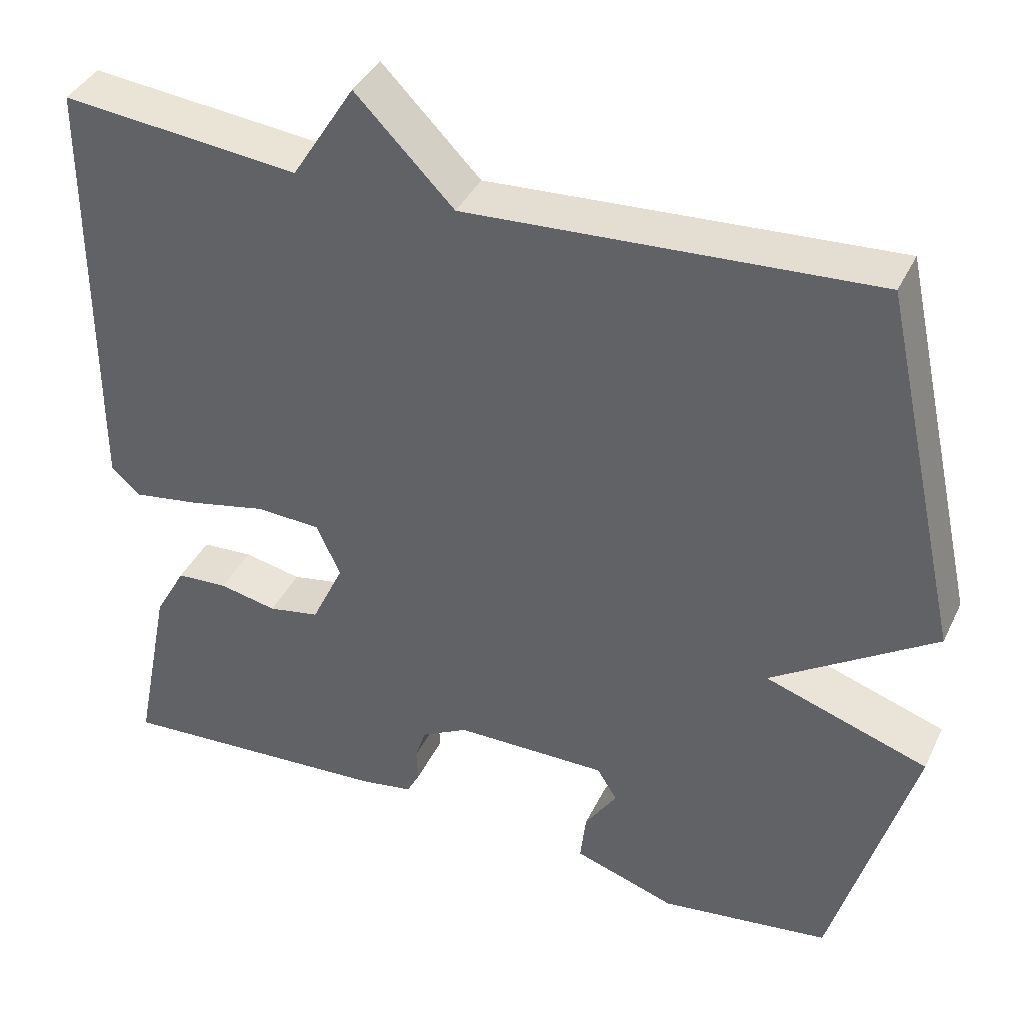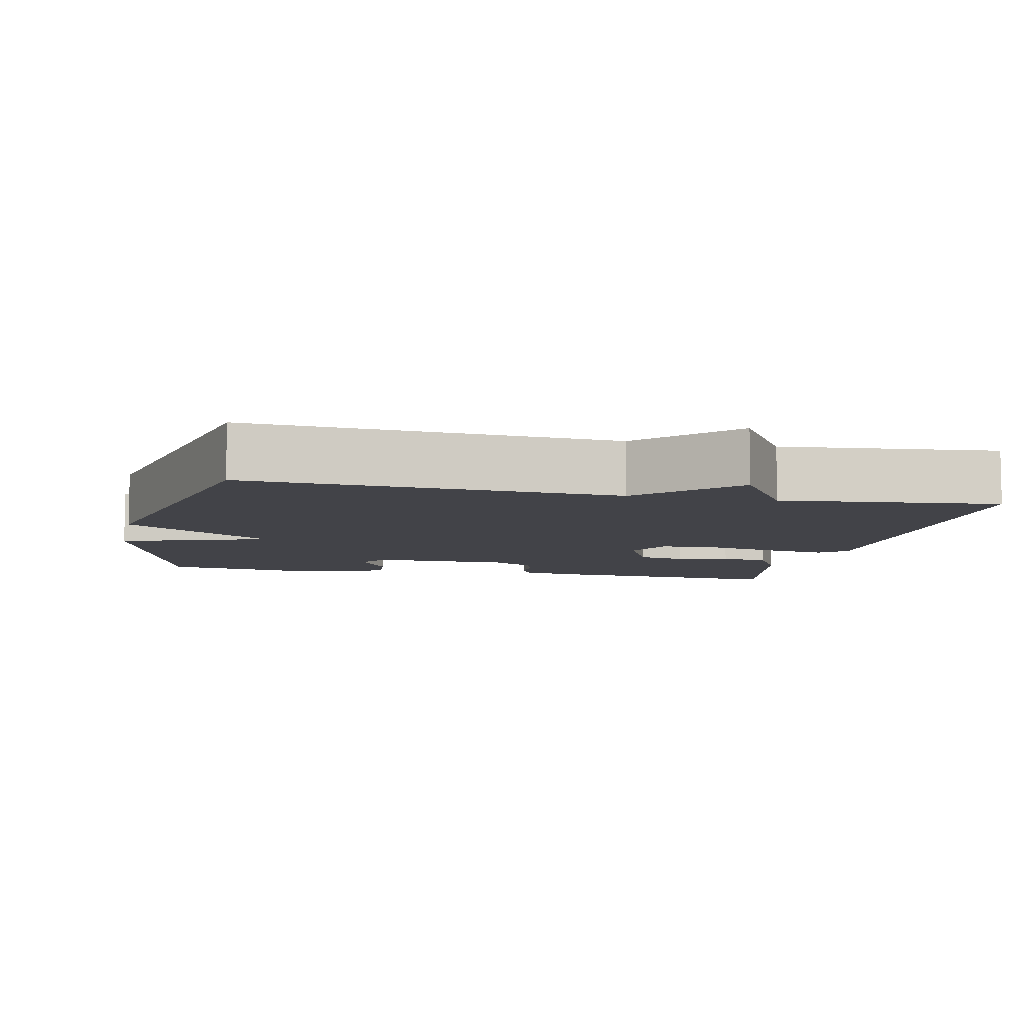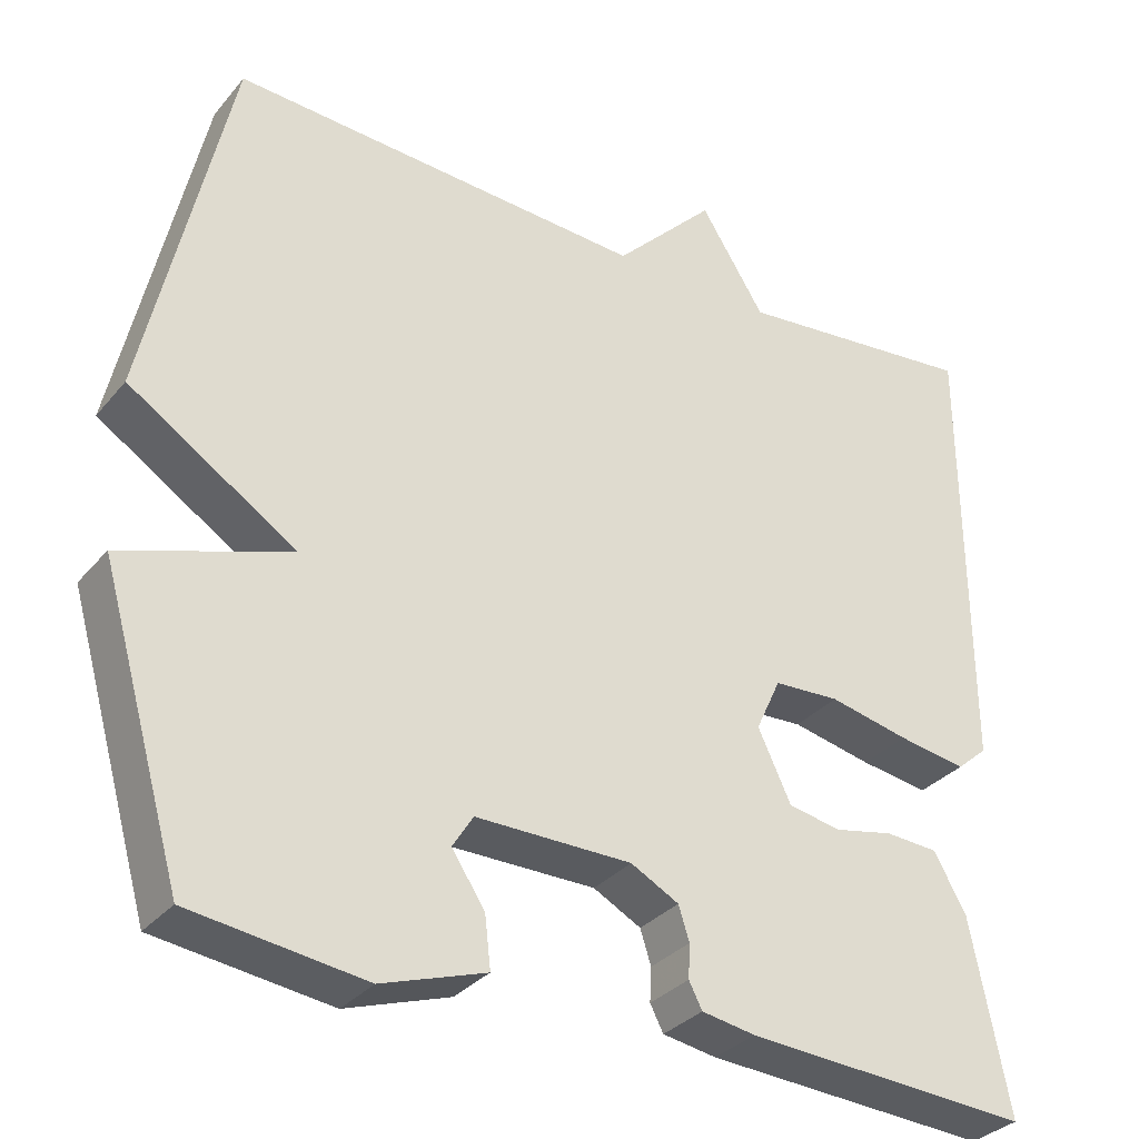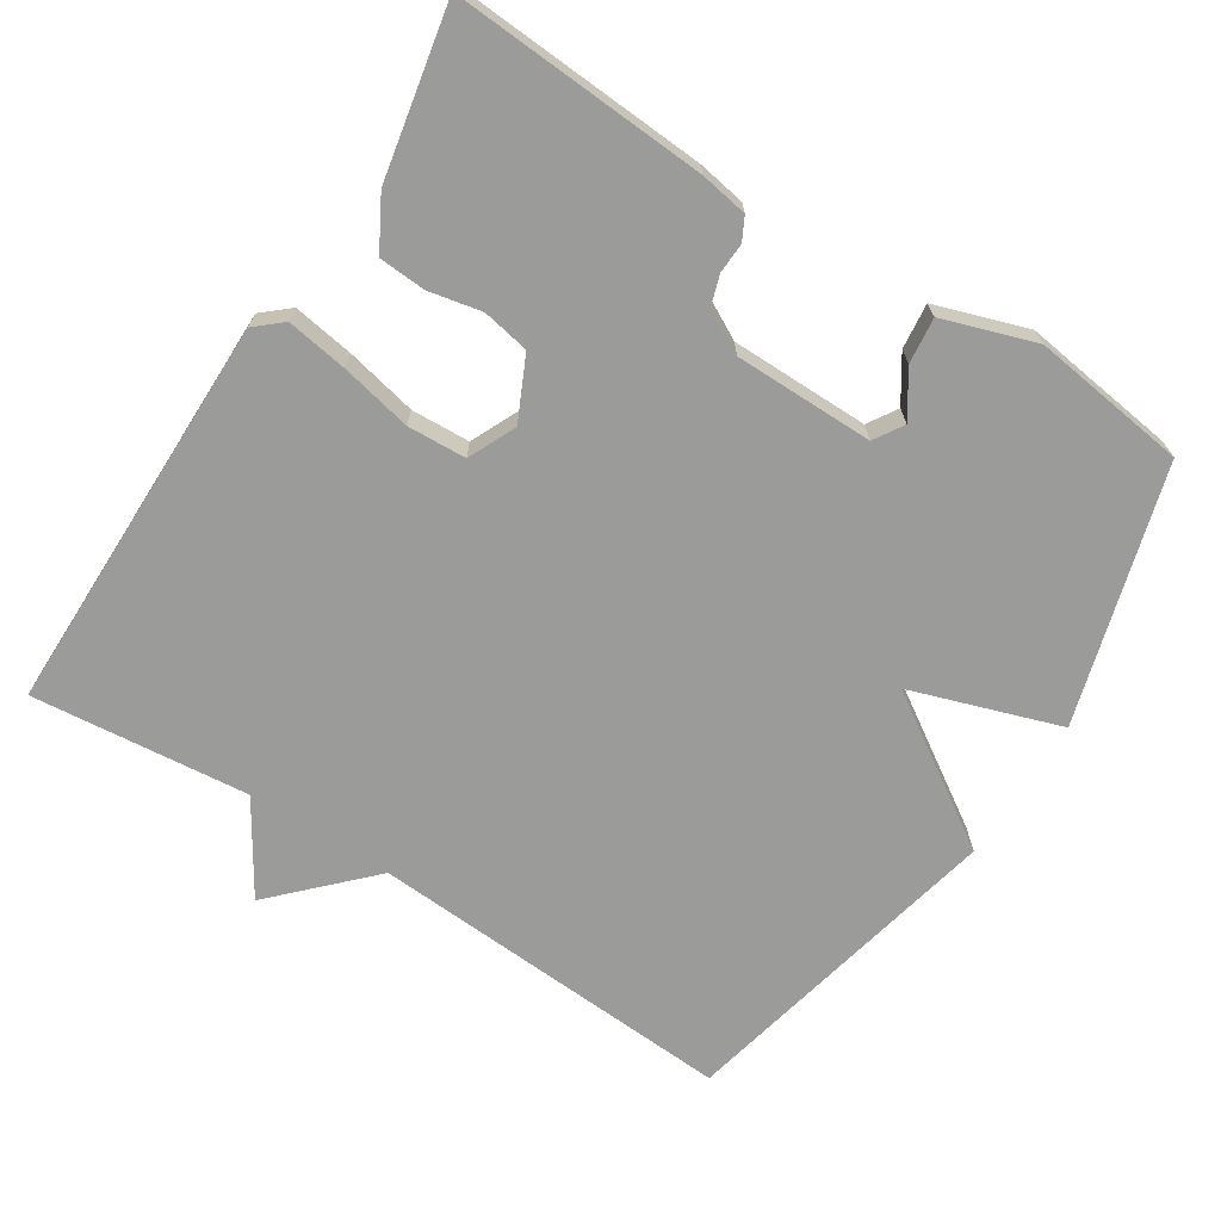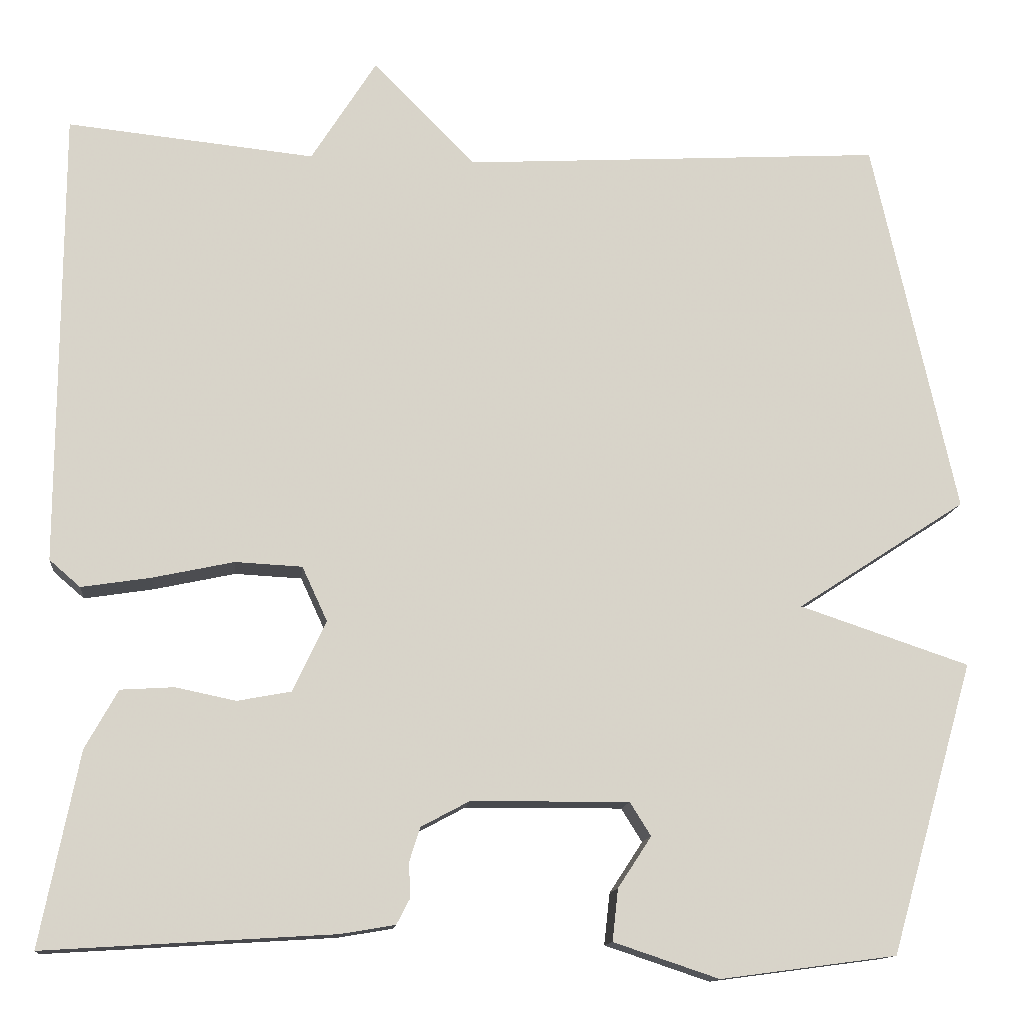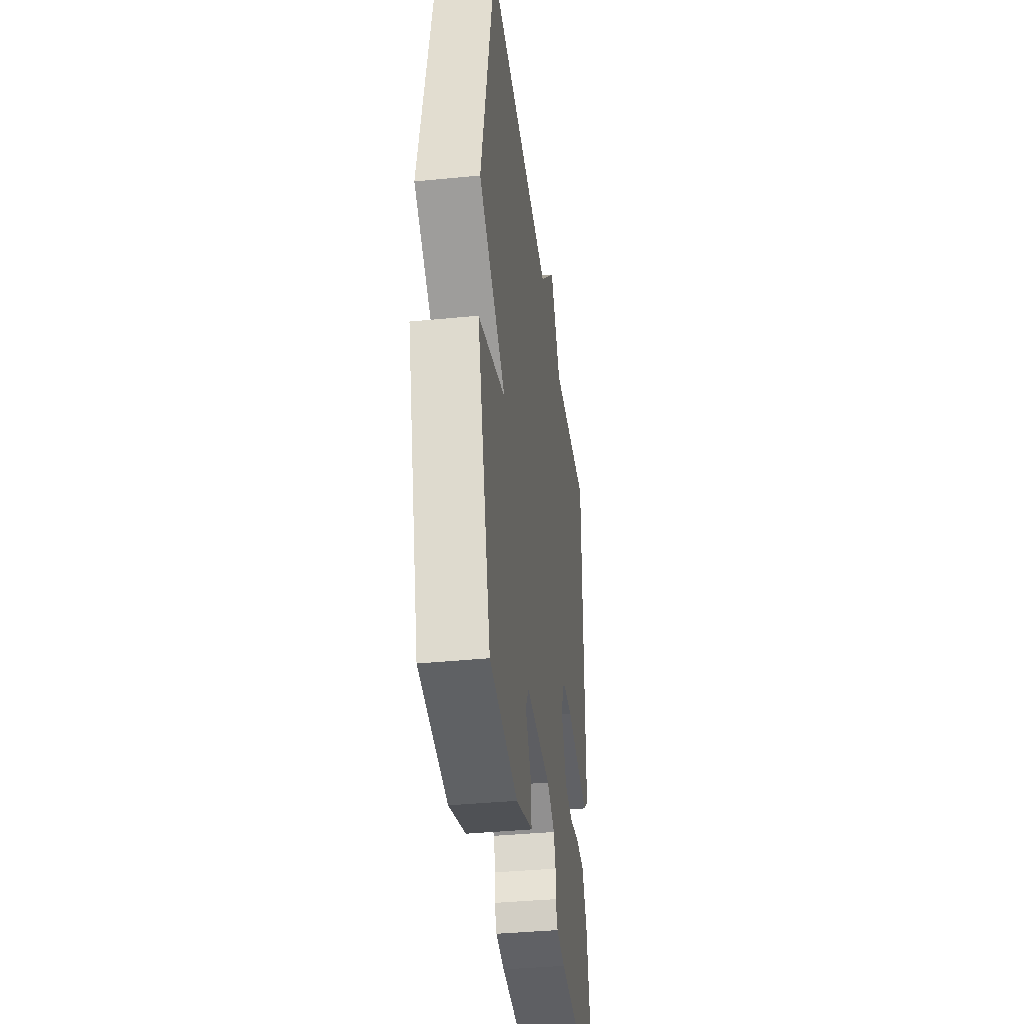
<metadata>
{"format":"obj","ext":"obj","renderer":"f3d","projection":"perspective","resolution":1024,"background":"white","views":[{"elev":38.9,"azim":-156.4,"up":"+Z"},{"elev":-7.6,"azim":-12.2,"up":"+Y"},{"elev":-32.2,"azim":-32.9,"up":"+Z"},{"elev":-69.6,"azim":147.4,"up":"+Y"},{"elev":-13.1,"azim":174.1,"up":"+Z"},{"elev":-38.3,"azim":-82.9,"up":"+Z"}]}
</metadata>
<code>
v -0.5 0.07 -0.5
v -0.6 0.07 -0.152
v -0.397 0.07 -0.084
v -0.6 0.07 0.048
v -0.5 0.07 0.5
v 0.004 0.07 0.47
v 0.126 0.07 0.594
v 0.204 0.07 0.47
v 0.5 0.07 0.5
v 0.502 0.07 -0.046
v 0.465 0.07 -0.078
v 0.382 0.07 -0.065
v 0.285 0.07 -0.044
v 0.205 0.07 -0.048
v 0.175 0.07 -0.113
v 0.215 0.07 -0.198
v 0.279 0.07 -0.21
v 0.351 0.07 -0.195
v 0.415 0.07 -0.199
v 0.454 0.07 -0.269
v 0.5 0.07 -0.5
v 0.154 0.07 -0.479
v 0.089 0.07 -0.468
v 0.073 0.07 -0.437
v 0.075 0.07 -0.396
v 0.062 0.07 -0.355
v 0.004 0.07 -0.324
v -0.185 0.07 -0.323
v -0.21 0.07 -0.363
v -0.17 0.07 -0.424
v -0.163 0.07 -0.486
v -0.289 0.07 -0.528
v -0.5 0 -0.5
v -0.6 0 -0.152
v -0.397 0 -0.084
v -0.6 0 0.048
v -0.5 0 0.5
v 0.004 0 0.47
v 0.126 0 0.594
v 0.204 0 0.47
v 0.5 0 0.5
v 0.502 0 -0.046
v 0.465 0 -0.078
v 0.382 0 -0.065
v 0.285 0 -0.044
v 0.205 0 -0.048
v 0.175 0 -0.113
v 0.215 0 -0.198
v 0.279 0 -0.21
v 0.351 0 -0.195
v 0.415 0 -0.199
v 0.454 0 -0.269
v 0.5 0 -0.5
v 0.154 0 -0.479
v 0.089 0 -0.468
v 0.073 0 -0.437
v 0.075 0 -0.396
v 0.062 0 -0.355
v 0.004 0 -0.324
v -0.185 0 -0.323
v -0.21 0 -0.363
v -0.17 0 -0.424
v -0.163 0 -0.486
v -0.289 0 -0.528
f 1 2 3
f 32 1 3
f 31 32 3
f 30 31 3
f 29 30 3
f 28 29 3
f 27 28 3
f 4 5 6
f 3 4 6
f 27 3 6
f 26 27 6
f 6 7 8
f 26 6 8
f 25 26 8
f 23 24 25
f 22 23 25
f 21 22 25
f 20 21 25
f 19 20 25
f 18 19 25
f 17 18 25
f 16 17 25
f 15 16 25
f 15 25 8
f 14 15 8
f 13 14 8 9
f 11 12 13
f 10 11 13
f 9 10 13
f 35 34 33
f 35 33 64
f 35 64 63
f 35 63 62
f 35 62 61
f 35 61 60
f 35 60 59
f 38 37 36
f 38 36 35
f 38 35 59
f 38 59 58
f 40 39 38
f 40 38 58
f 40 58 57
f 57 56 55
f 57 55 54
f 57 54 53
f 57 53 52
f 57 52 51
f 57 51 50
f 57 50 49
f 57 49 48
f 57 48 47
f 40 57 47
f 40 47 46
f 41 40 46 45
f 45 44 43
f 45 43 42
f 45 42 41
f 1 33 34 2
f 2 34 35 3
f 3 35 36 4
f 4 36 37 5
f 5 37 38 6
f 6 38 39 7
f 7 39 40 8
f 8 40 41 9
f 9 41 42 10
f 10 42 43 11
f 11 43 44 12
f 12 44 45 13
f 13 45 46 14
f 14 46 47 15
f 15 47 48 16
f 16 48 49 17
f 17 49 50 18
f 18 50 51 19
f 19 51 52 20
f 20 52 53 21
f 21 53 54 22
f 22 54 55 23
f 23 55 56 24
f 24 56 57 25
f 25 57 58 26
f 26 58 59 27
f 27 59 60 28
f 28 60 61 29
f 29 61 62 30
f 30 62 63 31
f 31 63 64 32
f 32 64 33 1

</code>
